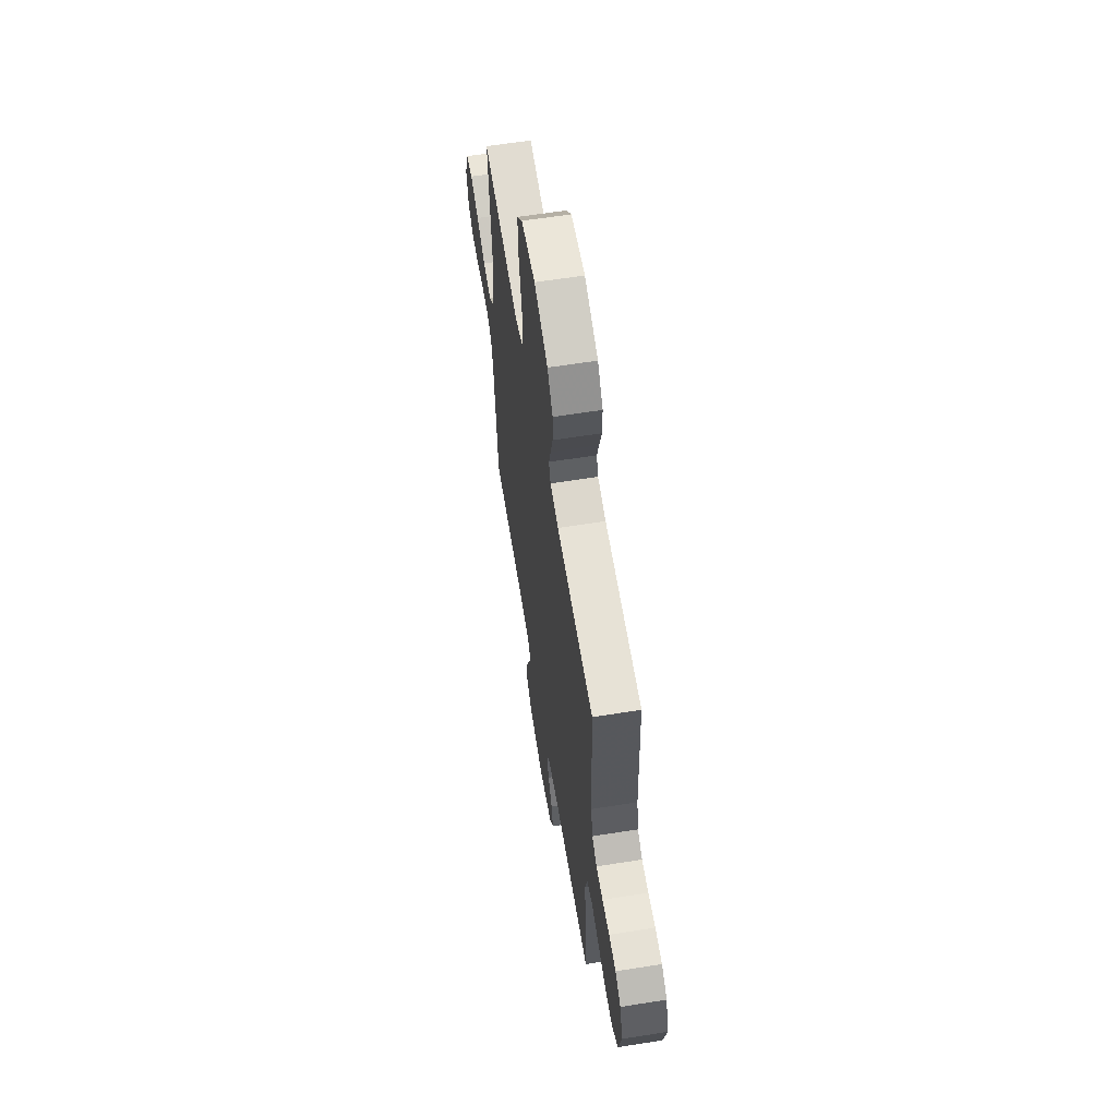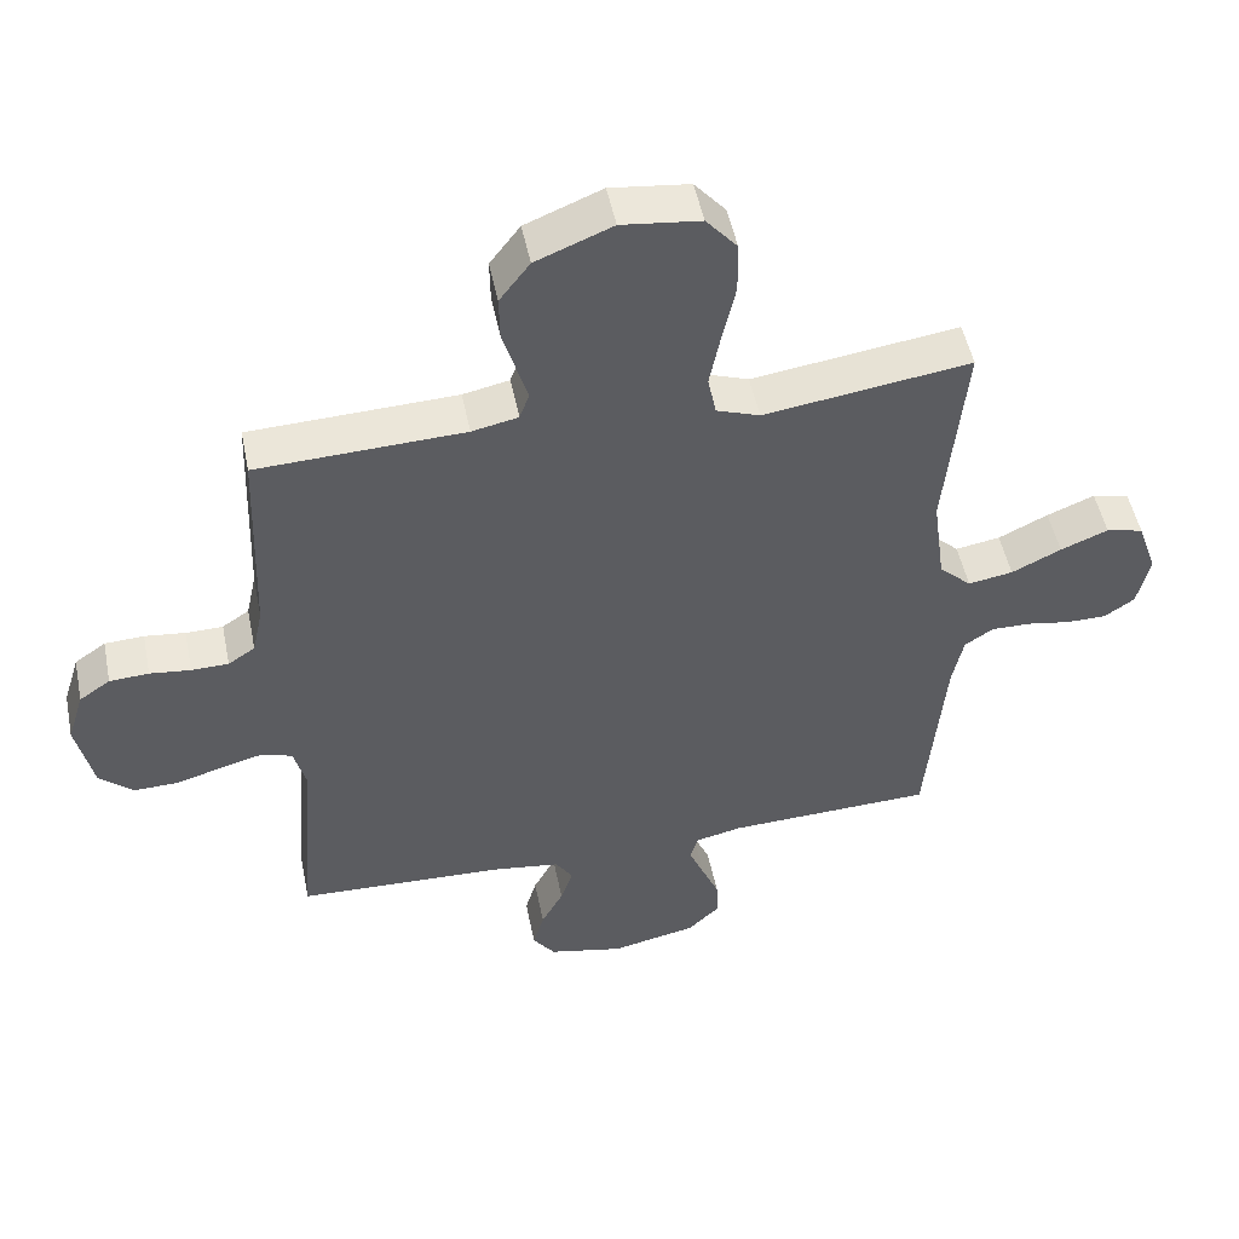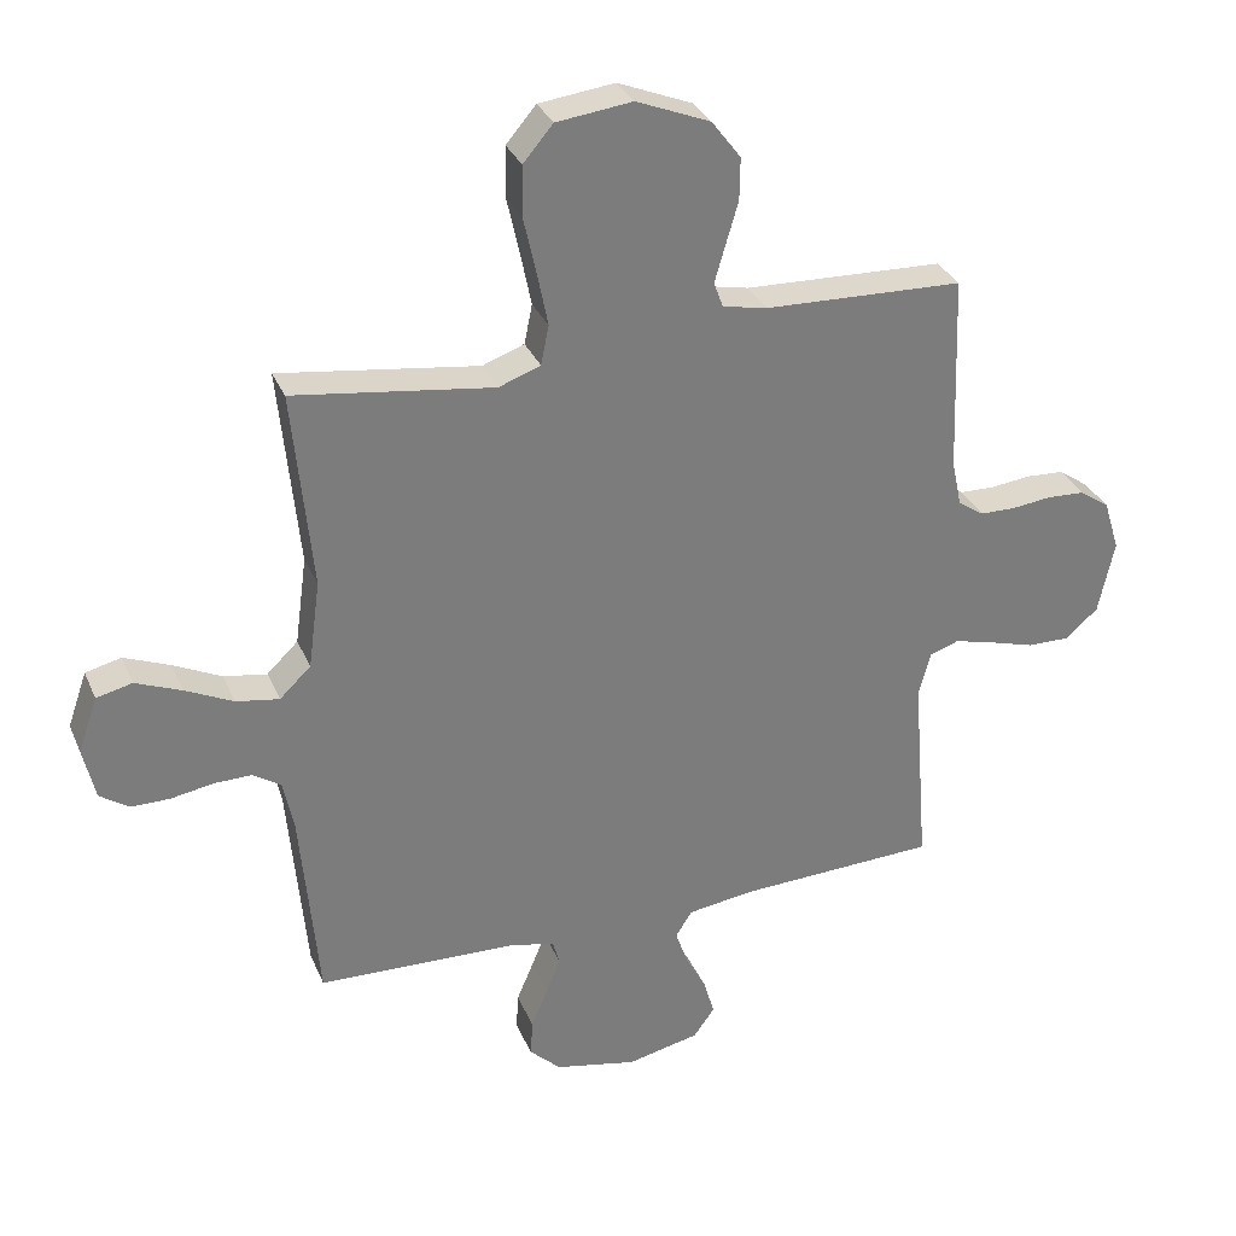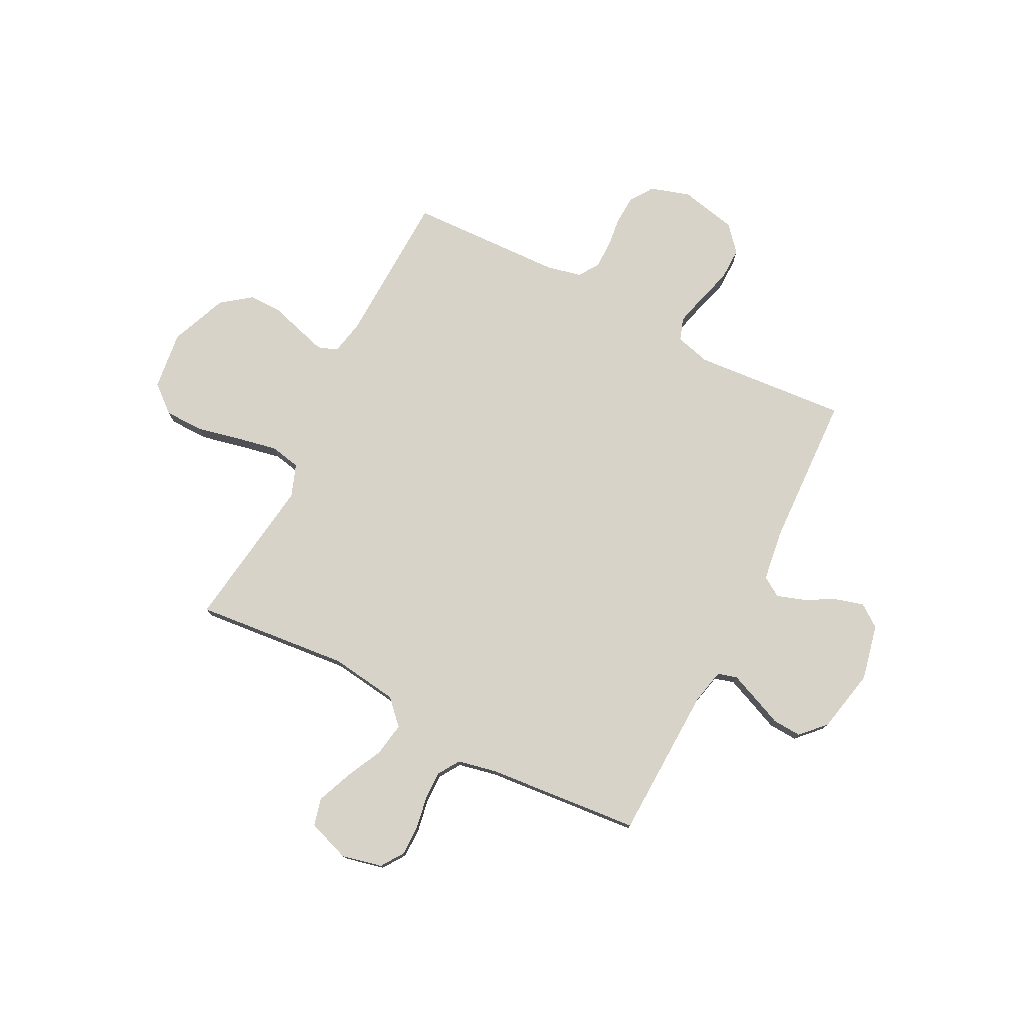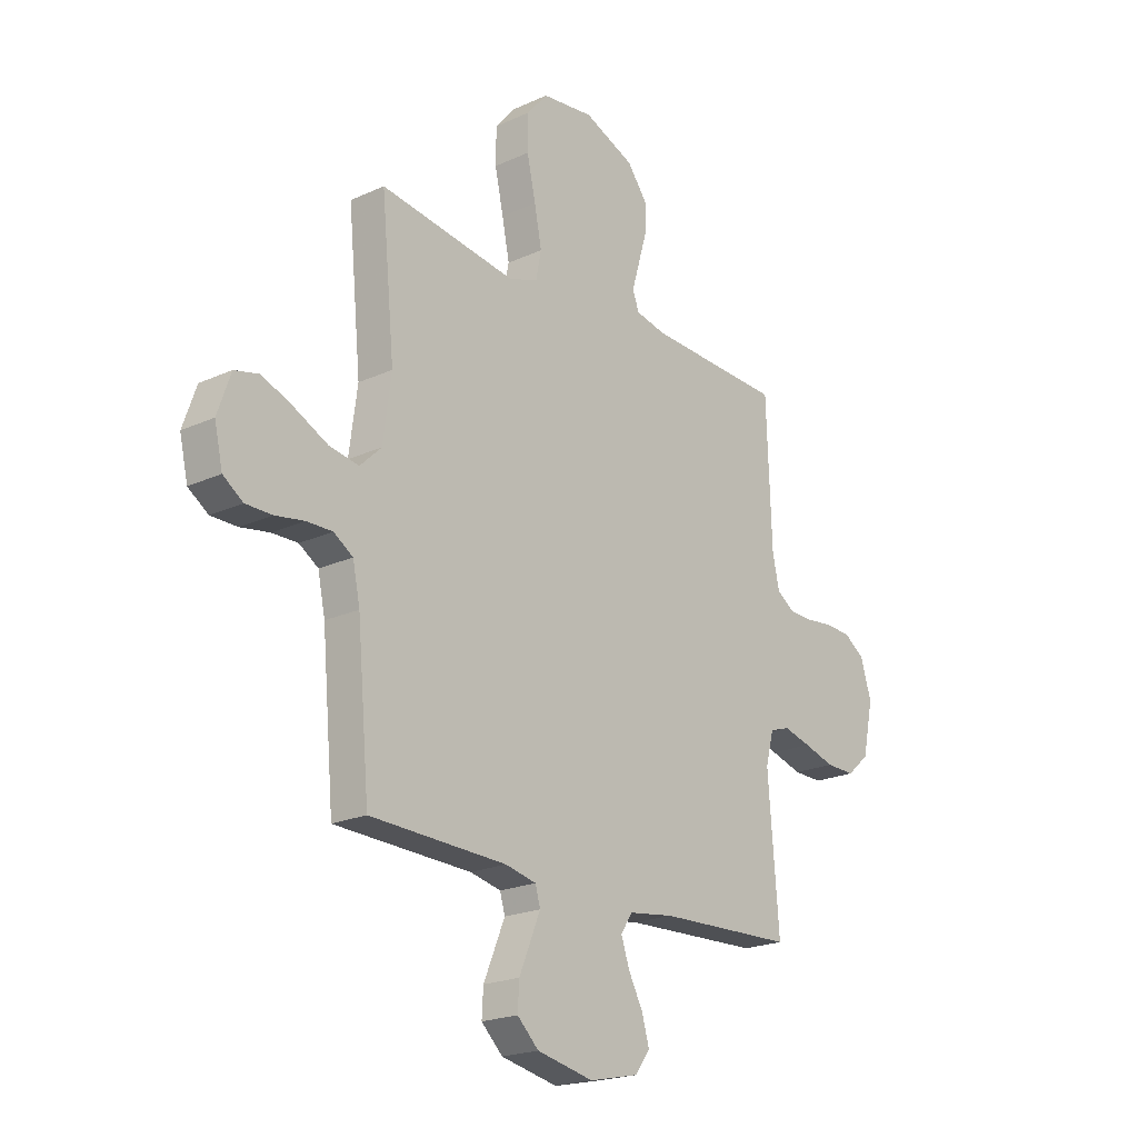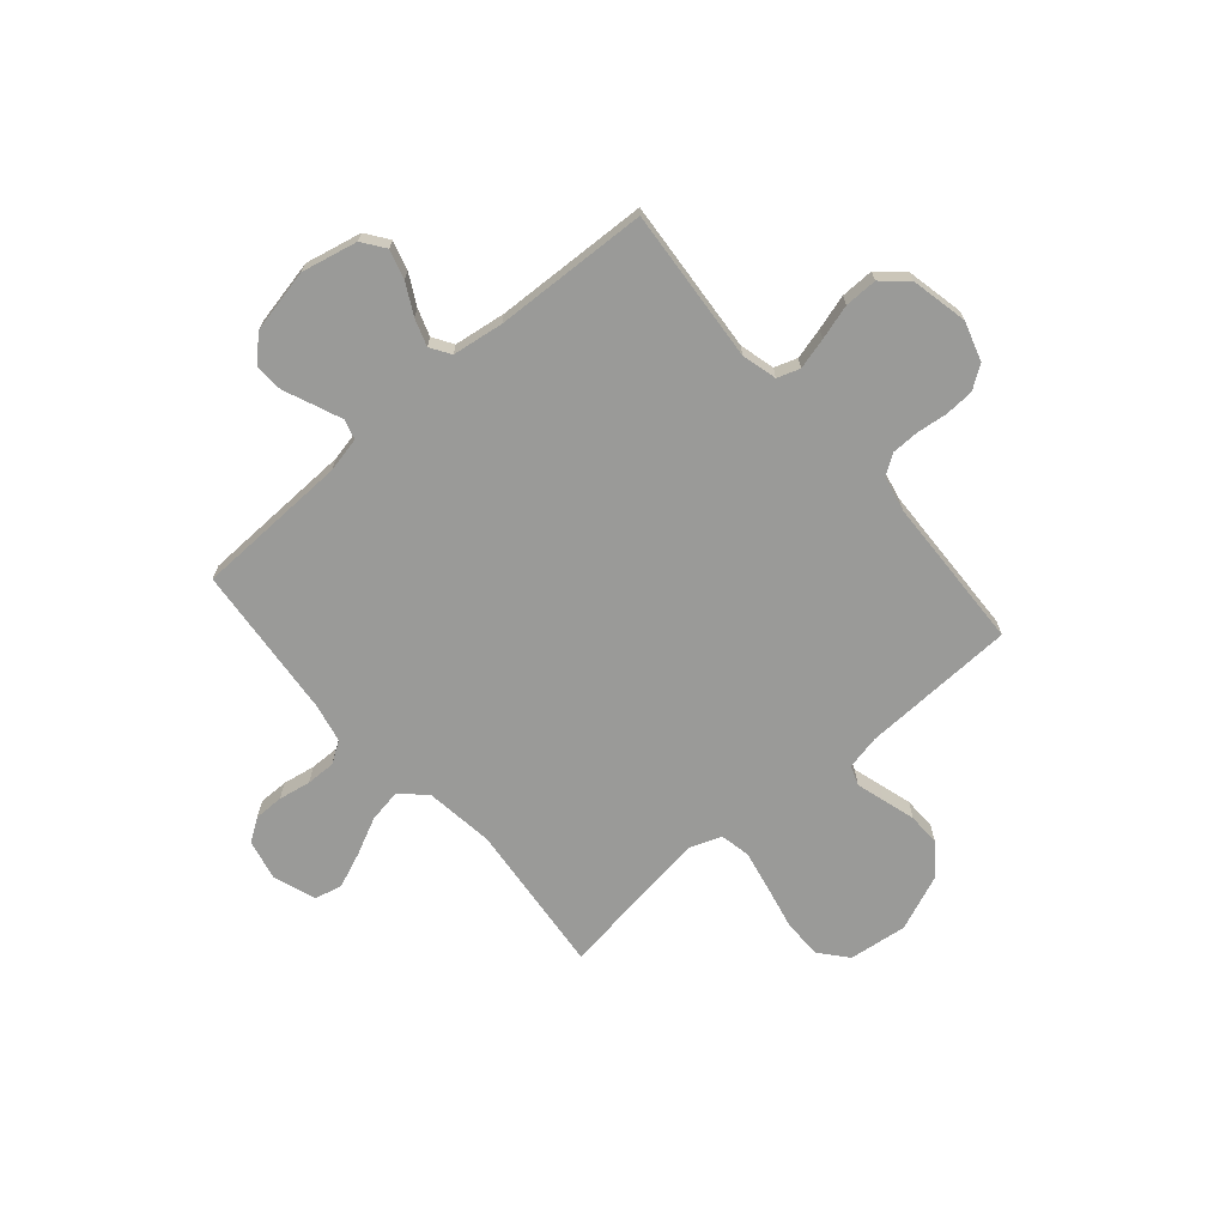
<metadata>
{"format":"obj","ext":"obj","renderer":"f3d","projection":"perspective","resolution":1024,"background":"white","views":[{"elev":61.6,"azim":-99.2,"up":"+Z"},{"elev":50.5,"azim":-11.5,"up":"+Z"},{"elev":31.7,"azim":159.5,"up":"+Z"},{"elev":77.1,"azim":117.0,"up":"+Y"},{"elev":-20.9,"azim":129.5,"up":"+Z"},{"elev":-69.2,"azim":-139.3,"up":"+Y"}]}
</metadata>
<code>
v -0.5 0.07 0.5
v -0.2 0.07 0.511
v -0.133 0.07 0.525
v -0.119 0.07 0.563
v -0.135 0.07 0.618
v -0.154 0.07 0.682
v -0.155 0.07 0.746
v -0.111 0.07 0.804
v 0 0.07 0.849
v 0.114 0.07 0.835
v 0.159 0.07 0.782
v 0.16 0.07 0.706
v 0.141 0.07 0.62
v 0.125 0.07 0.54
v 0.137 0.07 0.481
v 0.2 0.07 0.458
v 0.5 0.07 0.5
v 0.471 0.07 0.2
v 0.489 0.07 0.067
v 0.536 0.07 0.022
v 0.601 0.07 0.033
v 0.673 0.07 0.068
v 0.742 0.07 0.096
v 0.796 0.07 0.083
v 0.825 0.07 0
v 0.807 0.07 -0.079
v 0.763 0.07 -0.109
v 0.705 0.07 -0.109
v 0.642 0.07 -0.098
v 0.585 0.07 -0.097
v 0.543 0.07 -0.124
v 0.527 0.07 -0.2
v 0.5 0.07 -0.5
v 0.2 0.07 -0.51
v 0.132 0.07 -0.525
v 0.121 0.07 -0.563
v 0.143 0.07 -0.616
v 0.168 0.07 -0.675
v 0.171 0.07 -0.731
v 0.124 0.07 -0.776
v 0 0.07 -0.802
v -0.109 0.07 -0.778
v -0.141 0.07 -0.734
v -0.125 0.07 -0.678
v -0.093 0.07 -0.618
v -0.075 0.07 -0.565
v -0.1 0.07 -0.526
v -0.2 0.07 -0.512
v -0.5 0.07 -0.5
v -0.476 0.07 -0.2
v -0.494 0.07 -0.132
v -0.538 0.07 -0.117
v -0.599 0.07 -0.133
v -0.667 0.07 -0.153
v -0.731 0.07 -0.154
v -0.78 0.07 -0.111
v -0.804 0.07 0
v -0.78 0.07 0.077
v -0.735 0.07 0.108
v -0.678 0.07 0.111
v -0.619 0.07 0.104
v -0.565 0.07 0.105
v -0.526 0.07 0.131
v -0.511 0.07 0.2
v -0.5 0 0.5
v -0.2 0 0.511
v -0.133 0 0.525
v -0.119 0 0.563
v -0.135 0 0.618
v -0.154 0 0.682
v -0.155 0 0.746
v -0.111 0 0.804
v 0 0 0.849
v 0.114 0 0.835
v 0.159 0 0.782
v 0.16 0 0.706
v 0.141 0 0.62
v 0.125 0 0.54
v 0.137 0 0.481
v 0.2 0 0.458
v 0.5 0 0.5
v 0.471 0 0.2
v 0.489 0 0.067
v 0.536 0 0.022
v 0.601 0 0.033
v 0.673 0 0.068
v 0.742 0 0.096
v 0.796 0 0.083
v 0.825 0 0
v 0.807 0 -0.079
v 0.763 0 -0.109
v 0.705 0 -0.109
v 0.642 0 -0.098
v 0.585 0 -0.097
v 0.543 0 -0.124
v 0.527 0 -0.2
v 0.5 0 -0.5
v 0.2 0 -0.51
v 0.132 0 -0.525
v 0.121 0 -0.563
v 0.143 0 -0.616
v 0.168 0 -0.675
v 0.171 0 -0.731
v 0.124 0 -0.776
v 0 0 -0.802
v -0.109 0 -0.778
v -0.141 0 -0.734
v -0.125 0 -0.678
v -0.093 0 -0.618
v -0.075 0 -0.565
v -0.1 0 -0.526
v -0.2 0 -0.512
v -0.5 0 -0.5
v -0.476 0 -0.2
v -0.494 0 -0.132
v -0.538 0 -0.117
v -0.599 0 -0.133
v -0.667 0 -0.153
v -0.731 0 -0.154
v -0.78 0 -0.111
v -0.804 0 0
v -0.78 0 0.077
v -0.735 0 0.108
v -0.678 0 0.111
v -0.619 0 0.104
v -0.565 0 0.105
v -0.526 0 0.131
v -0.511 0 0.2
f 59 60 61
f 58 59 61
f 57 58 61
f 56 57 61
f 55 56 61
f 54 55 61
f 53 54 61
f 52 53 61 62
f 51 52 62 63
f 48 49 50
f 51 63 64
f 50 51 64
f 48 50 64
f 47 48 64
f 43 44 45
f 42 43 45
f 41 42 45
f 40 41 45
f 39 40 45
f 38 39 45
f 37 38 45
f 36 37 45 46
f 64 1 2
f 47 64 2
f 46 47 2
f 36 46 2
f 35 36 2
f 27 28 29
f 26 27 29
f 25 26 29
f 24 25 29
f 23 24 29
f 22 23 29
f 21 22 29
f 20 21 29 30
f 19 20 30 31
f 16 17 18
f 15 16 18 19
f 11 12 13
f 10 11 13
f 9 10 13
f 8 9 13
f 7 8 13
f 6 7 13
f 5 6 13
f 4 5 13 14
f 3 4 14 15
f 19 31 32
f 15 19 32
f 3 15 32
f 2 3 32
f 35 2 32
f 34 35 32
f 32 33 34
f 125 124 123
f 125 123 122
f 125 122 121
f 125 121 120
f 125 120 119
f 125 119 118
f 125 118 117
f 126 125 117 116
f 127 126 116 115
f 114 113 112
f 128 127 115
f 128 115 114
f 128 114 112
f 128 112 111
f 109 108 107
f 109 107 106
f 109 106 105
f 109 105 104
f 109 104 103
f 109 103 102
f 109 102 101
f 110 109 101 100
f 66 65 128
f 66 128 111
f 66 111 110
f 66 110 100
f 66 100 99
f 93 92 91
f 93 91 90
f 93 90 89
f 93 89 88
f 93 88 87
f 93 87 86
f 93 86 85
f 94 93 85 84
f 95 94 84 83
f 82 81 80
f 83 82 80 79
f 77 76 75
f 77 75 74
f 77 74 73
f 77 73 72
f 77 72 71
f 77 71 70
f 77 70 69
f 78 77 69 68
f 79 78 68 67
f 96 95 83
f 96 83 79
f 96 79 67
f 96 67 66
f 96 66 99
f 96 99 98
f 98 97 96
f 1 65 66 2
f 2 66 67 3
f 3 67 68 4
f 4 68 69 5
f 5 69 70 6
f 6 70 71 7
f 7 71 72 8
f 8 72 73 9
f 9 73 74 10
f 10 74 75 11
f 11 75 76 12
f 12 76 77 13
f 13 77 78 14
f 14 78 79 15
f 15 79 80 16
f 16 80 81 17
f 17 81 82 18
f 18 82 83 19
f 19 83 84 20
f 20 84 85 21
f 21 85 86 22
f 22 86 87 23
f 23 87 88 24
f 24 88 89 25
f 25 89 90 26
f 26 90 91 27
f 27 91 92 28
f 28 92 93 29
f 29 93 94 30
f 30 94 95 31
f 31 95 96 32
f 32 96 97 33
f 33 97 98 34
f 34 98 99 35
f 35 99 100 36
f 36 100 101 37
f 37 101 102 38
f 38 102 103 39
f 39 103 104 40
f 40 104 105 41
f 41 105 106 42
f 42 106 107 43
f 43 107 108 44
f 44 108 109 45
f 45 109 110 46
f 46 110 111 47
f 47 111 112 48
f 48 112 113 49
f 49 113 114 50
f 50 114 115 51
f 51 115 116 52
f 52 116 117 53
f 53 117 118 54
f 54 118 119 55
f 55 119 120 56
f 56 120 121 57
f 57 121 122 58
f 58 122 123 59
f 59 123 124 60
f 60 124 125 61
f 61 125 126 62
f 62 126 127 63
f 63 127 128 64
f 64 128 65 1

</code>
